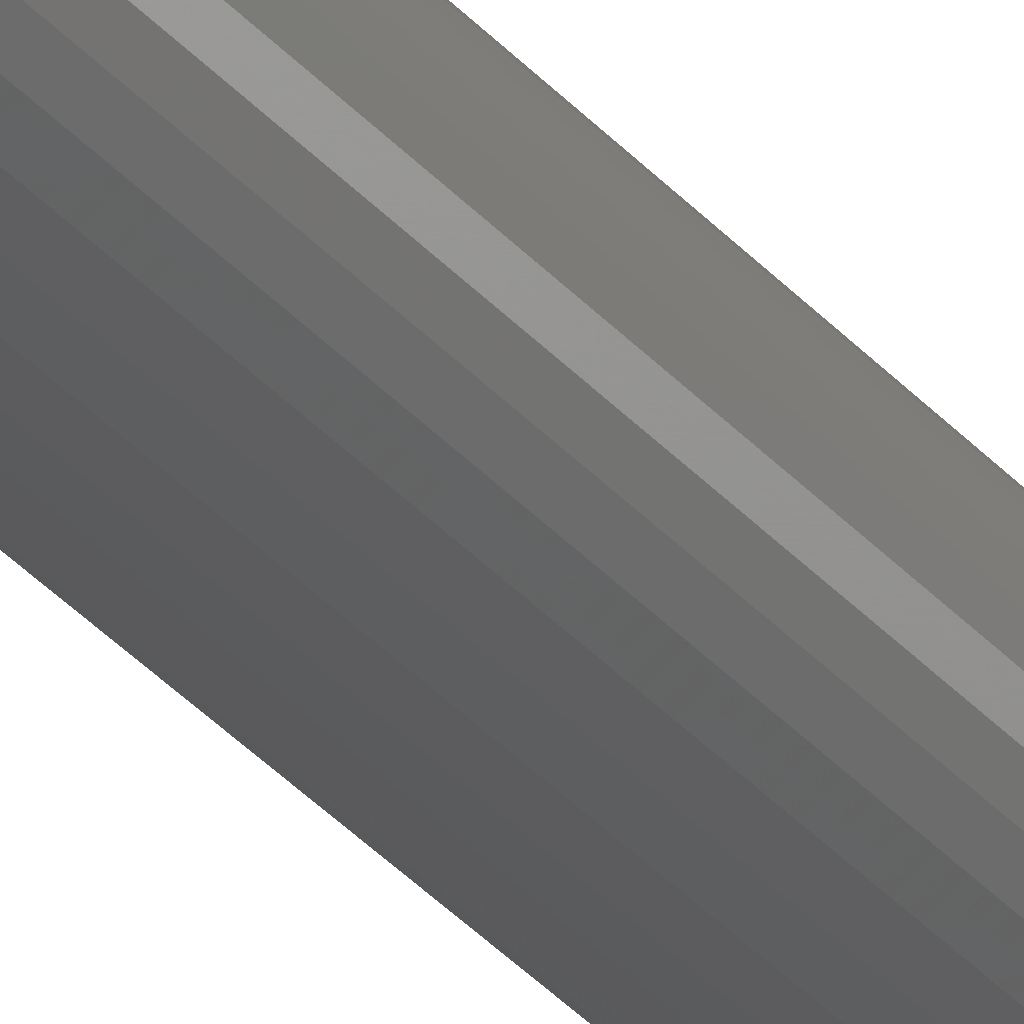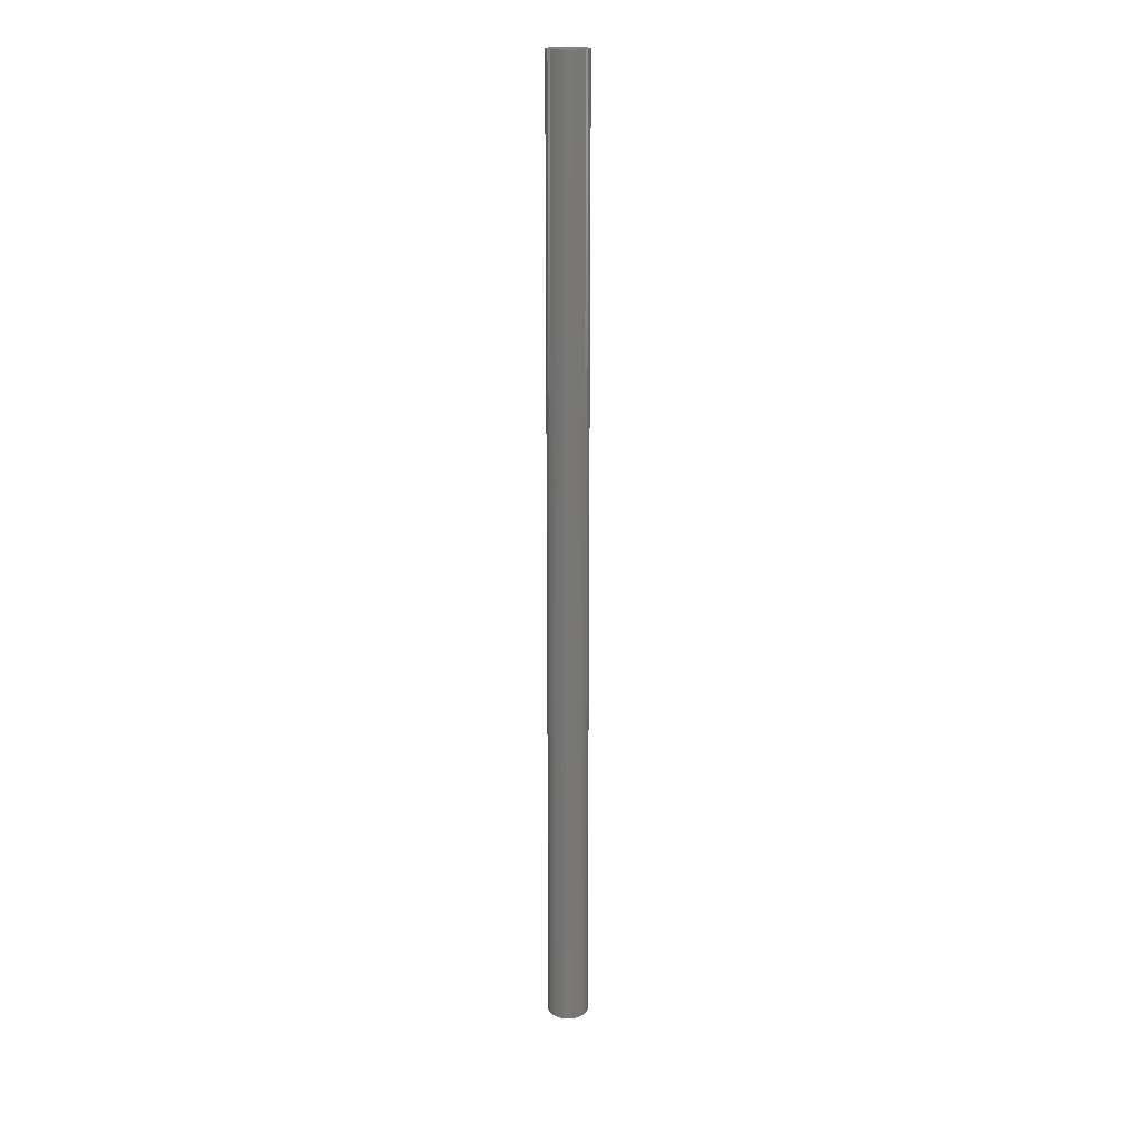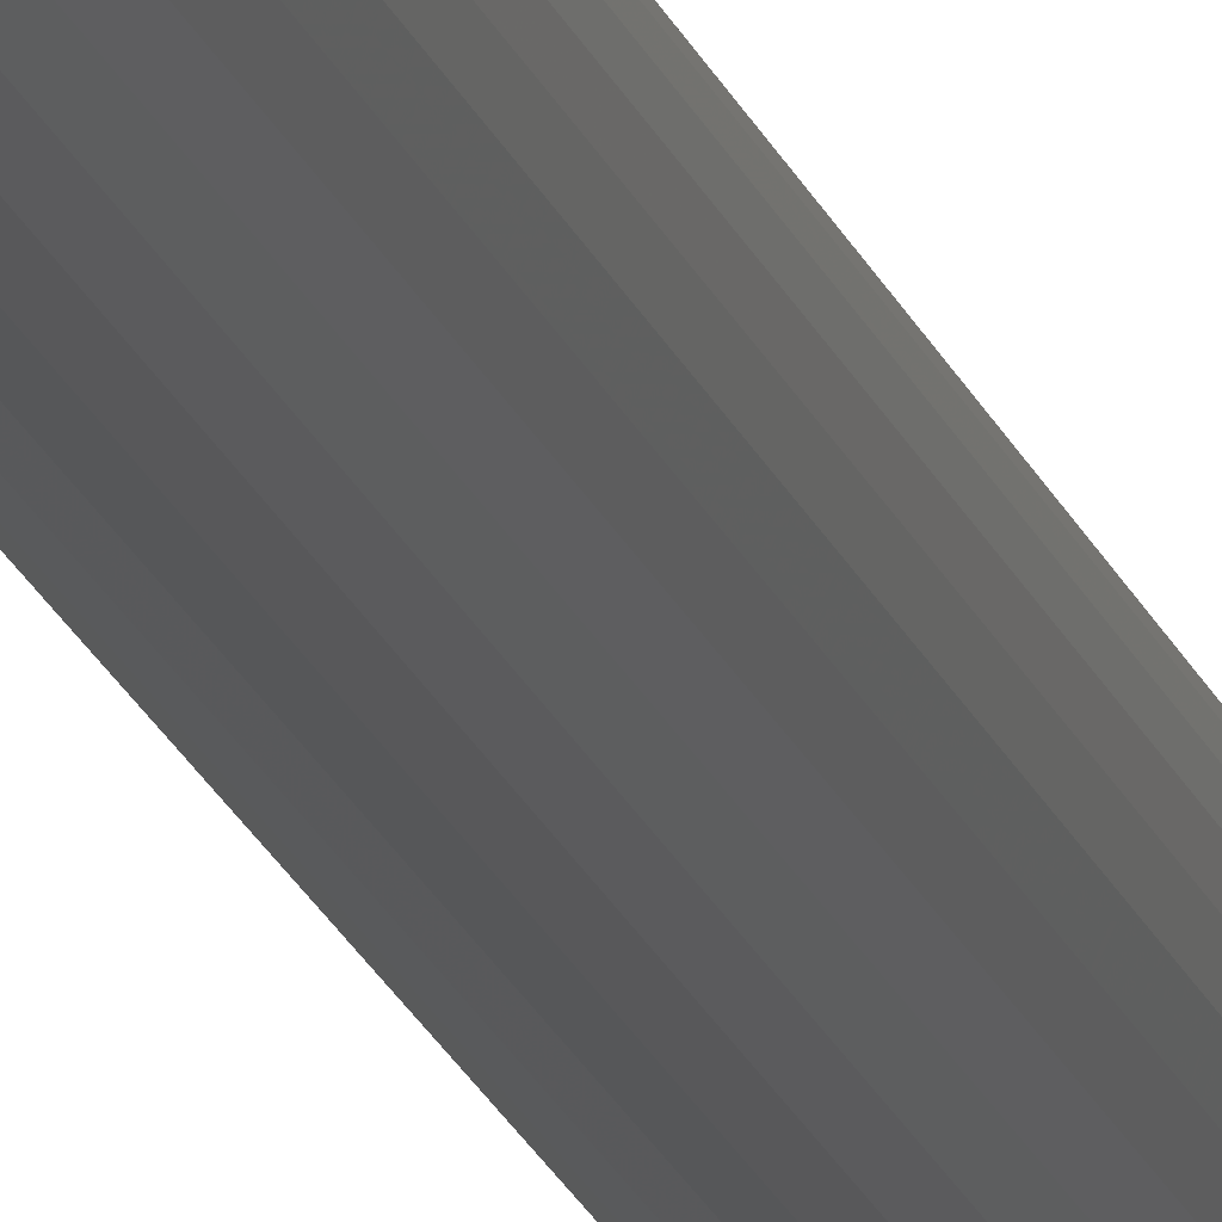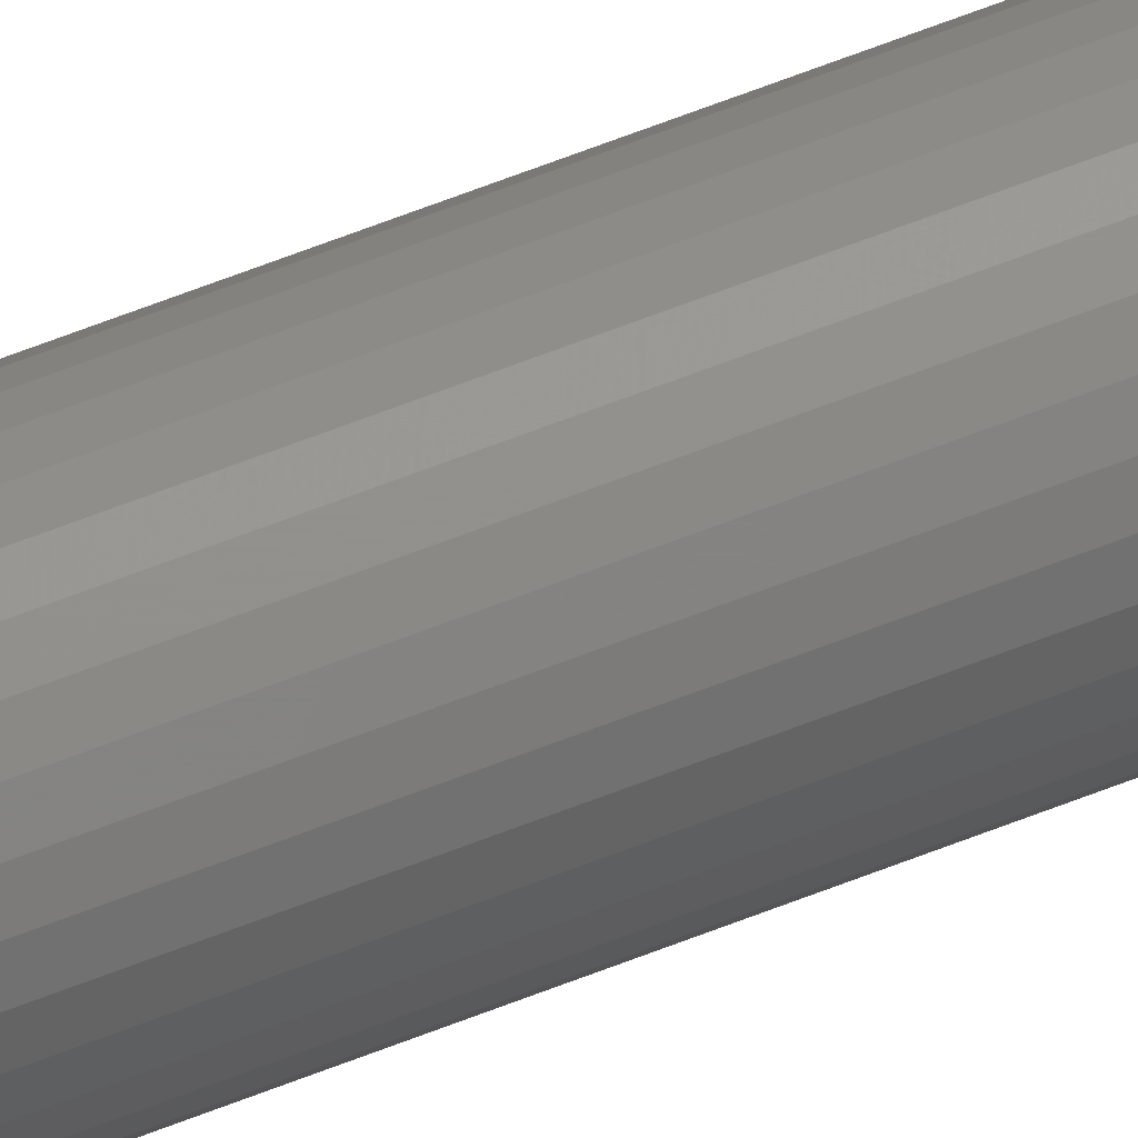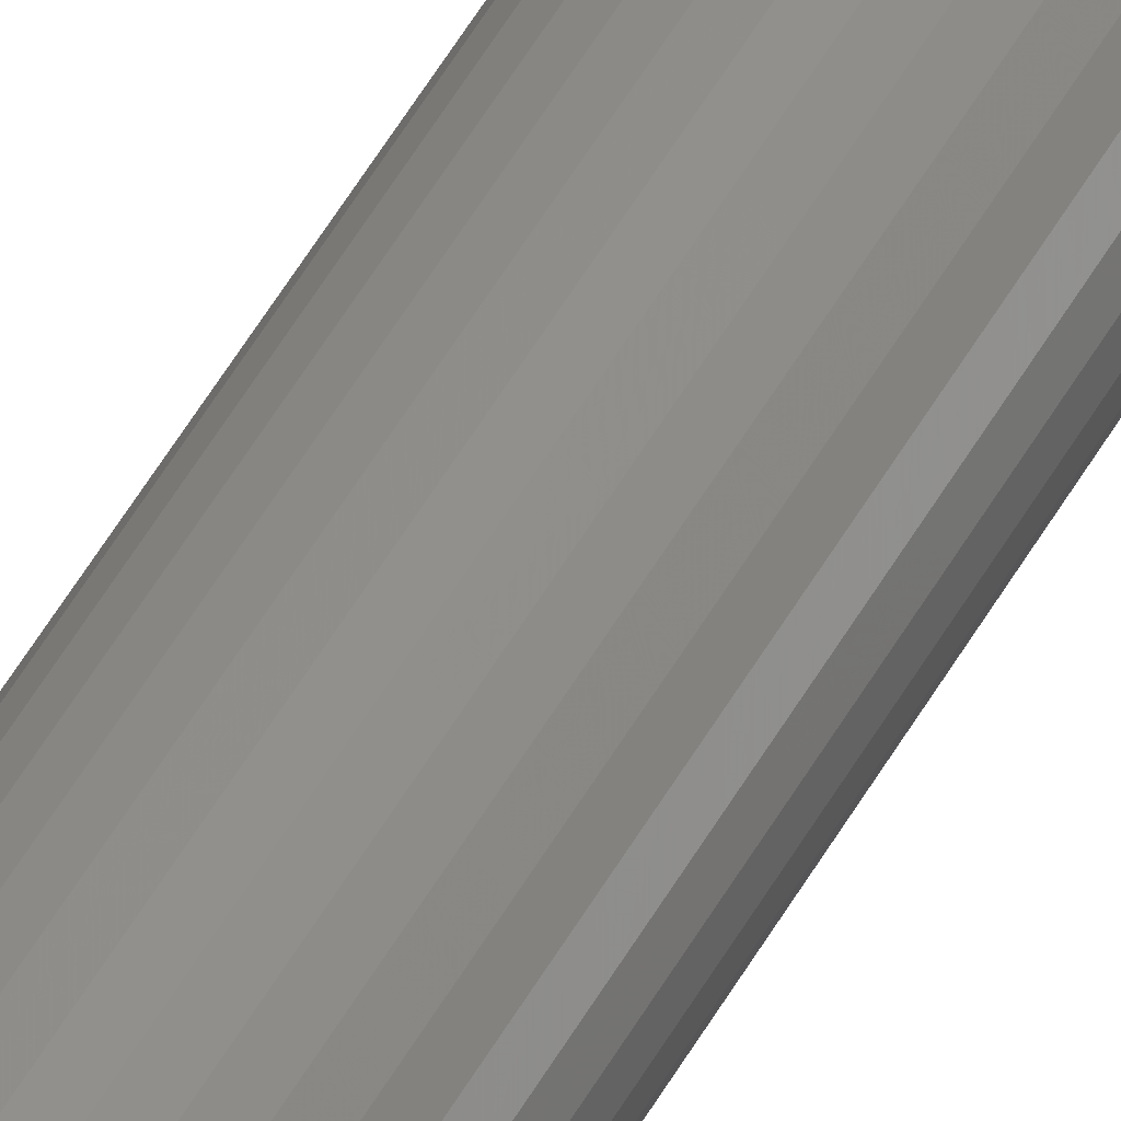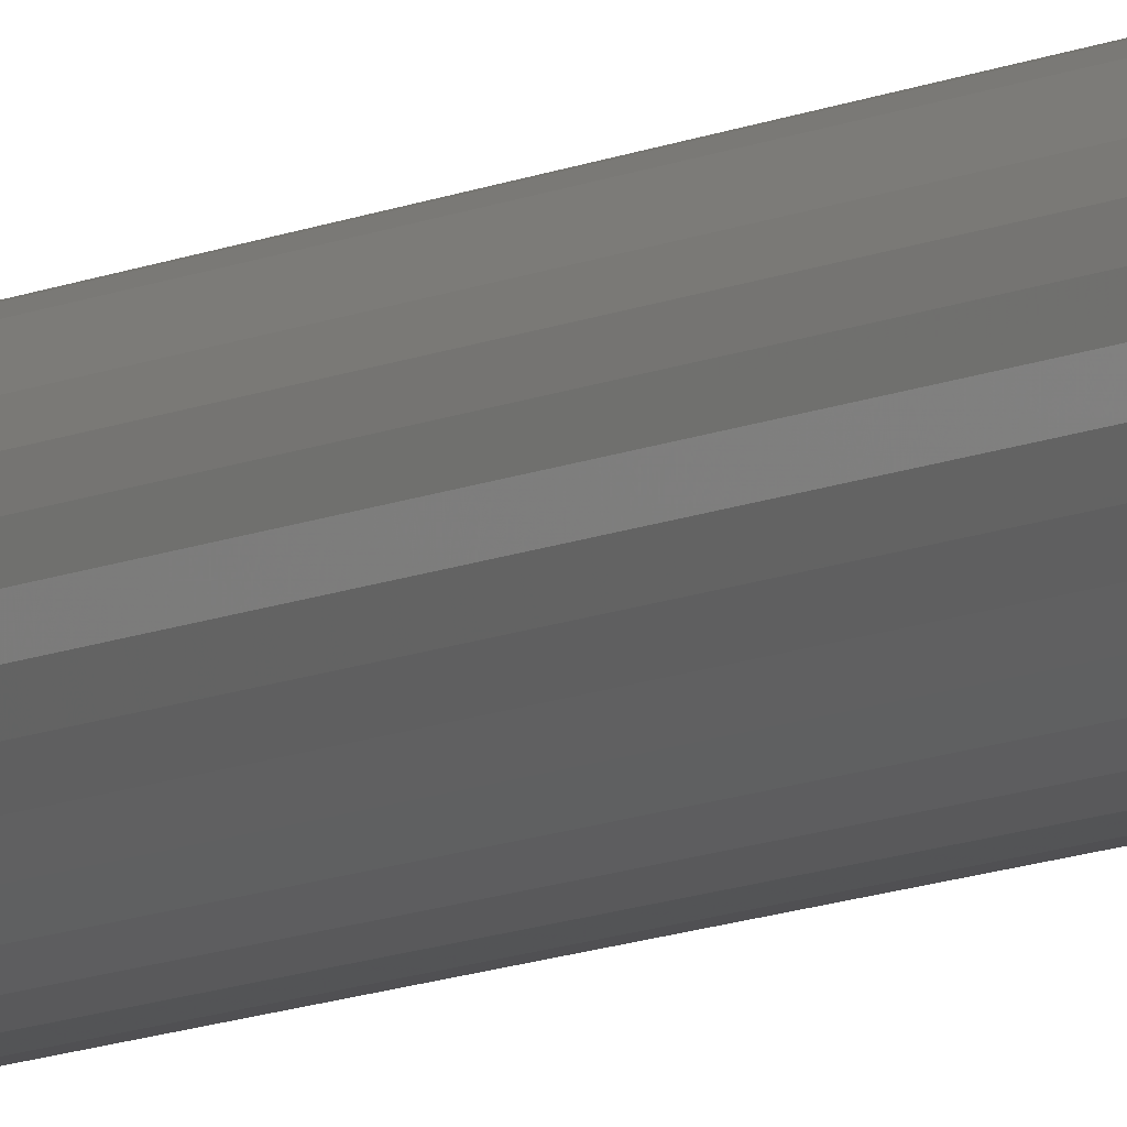
<metadata>
{"format":"stl","ext":"stl","renderer":"f3d","projection":"perspective","resolution":1024,"background":"white","views":[{"elev":-27.7,"azim":29.4,"up":"+Z"},{"elev":18.8,"azim":118.4,"up":"+Y"},{"elev":-19.0,"azim":15.4,"up":"+Z"},{"elev":67.4,"azim":68.8,"up":"+Z"},{"elev":49.1,"azim":27.6,"up":"+Z"},{"elev":-7.3,"azim":149.3,"up":"+Z"}]}
</metadata>
<code>
# stl→obj: 128 verts, 252 faces
v 0.03191 -0.75 -3.867e-18
v 0.00847 -0.75 -2.432e-18
v 0.008314 -0.75 -0.001588
v 0.0003289 -0.75 0.03158
v -0.005832 -0.75 0.03097
v -0.01176 -0.75 0.02918
v -0.007193 -0.75 -0.003116
v -0.007656 -0.75 -0.001588
v -0.03064 -0.75 -0.006161
v -0.00644 -0.75 -0.004523
v -0.005428 -0.75 -0.005757
v -0.004194 -0.75 -0.006769
v -0.01722 -0.75 -0.02626
v -0.02885 -0.75 -0.01208
v -0.02593 -0.75 -0.01754
v -0.022 -0.75 -0.02233
v 0.02659 -0.75 -0.01754
v 0.0295 -0.75 -0.01208
v 0.01787 -0.75 -0.02626
v 0.02266 -0.75 -0.02233
v 0.01241 -0.75 -0.02918
v 0.0003289 -0.75 -0.03158
v 0.00649 -0.75 -0.03097
v -0.03125 -0.75 3.867e-18
v -0.007812 -0.75 3.177e-18
v -0.007656 -0.75 0.001588
v -0.02885 -0.75 0.01208
v -0.03064 -0.75 0.006161
v -0.002787 -0.75 0.007522
v -0.001259 -0.75 0.007985
v 0.0003289 -0.75 0.008141
v 0.0295 -0.75 0.01208
v 0.02659 -0.75 0.01754
v 0.02266 -0.75 0.02233
v 0.01787 -0.75 0.02626
v 0.01241 -0.75 0.02918
v 0.00649 -0.75 0.03097
v -0.01722 -0.75 0.02626
v -0.022 -0.75 0.02233
v -0.02593 -0.75 0.01754
v -0.007193 -0.75 0.003116
v -0.00644 -0.75 0.004523
v -0.005428 -0.75 0.005757
v -0.004194 -0.75 0.006769
v 0.0003289 -0.75 -0.008141
v -0.01176 -0.75 -0.02918
v -0.005832 -0.75 -0.03097
v -0.001259 -0.75 -0.007985
v -0.002787 -0.75 -0.007522
v 0.001917 -0.75 0.007985
v 0.003445 -0.75 0.007522
v 0.004852 -0.75 0.006769
v 0.006086 -0.75 0.005757
v 0.0313 -0.75 0.006161
v 0.007098 -0.75 0.004523
v 0.007851 -0.75 0.003116
v 0.008314 -0.75 0.001588
v 0.0313 -0.75 -0.006161
v 0.007851 -0.75 -0.003116
v 0.007098 -0.75 -0.004523
v 0.006086 -0.75 -0.005757
v 0.004852 -0.75 -0.006769
v 0.003445 -0.75 -0.007522
v 0.001917 -0.75 -0.007985
v 0.0003289 0.7266 -0.008141
v 0.001917 0.7266 -0.007985
v 0.003445 0.7266 -0.007522
v 0.004852 0.7266 -0.006769
v 0.006086 0.7266 -0.005757
v 0.007098 0.7266 -0.004523
v 0.007851 0.7266 -0.003116
v 0.008314 0.7266 -0.001588
v 0.00847 0.7266 -1.166e-17
v -0.001259 0.7266 -0.007985
v -0.002787 0.7266 -0.007522
v -0.004194 0.7266 -0.006769
v -0.005428 0.7266 -0.005757
v -0.00644 0.7266 -0.004523
v -0.007193 0.7266 -0.003116
v -0.007656 0.7266 -0.001588
v -0.007812 0.7266 3.177e-18
v 0.0003289 0.7266 0.008141
v -0.001259 0.7266 0.007985
v -0.002787 0.7266 0.007522
v -0.004194 0.7266 0.006769
v -0.005428 0.7266 0.005757
v -0.00644 0.7266 0.004523
v -0.007193 0.7266 0.003116
v -0.007656 0.7266 0.001588
v 0.001917 0.7266 0.007985
v 0.003445 0.7266 0.007522
v 0.004852 0.7266 0.006769
v 0.006086 0.7266 0.005757
v 0.007098 0.7266 0.004523
v 0.007851 0.7266 0.003116
v 0.008314 0.7266 0.001588
v -0.01176 0.75 0.02918
v -0.005832 0.75 0.03097
v 0.0003289 0.75 0.03158
v 0.00649 0.75 0.03097
v 0.01241 0.75 0.02918
v -0.01722 0.75 0.02626
v 0.01787 0.75 0.02626
v -0.022 0.75 0.02233
v 0.02266 0.75 0.02233
v -0.02593 0.75 0.01754
v 0.02659 0.75 0.01754
v -0.02885 0.75 0.01208
v 0.0295 0.75 0.01208
v -0.03064 0.75 0.006161
v 0.0313 0.75 0.006161
v 0.0295 0.75 -0.01208
v -0.02885 0.75 -0.01208
v 0.0313 0.75 -0.006161
v -0.02593 0.75 -0.01754
v 0.02659 0.75 -0.01754
v -0.022 0.75 -0.02233
v 0.02266 0.75 -0.02233
v -0.01722 0.75 -0.02626
v 0.01787 0.75 -0.02626
v -0.01176 0.75 -0.02918
v 0.01241 0.75 -0.02918
v -0.005832 0.75 -0.03097
v 0.0003289 0.75 -0.03158
v 0.00649 0.75 -0.03097
v -0.03064 0.75 -0.006161
v -0.03125 0.75 3.867e-18
v 0.03191 0.75 -3.867e-18
f 1 2 3
f 4 5 6
f 7 8 9
f 10 7 9
f 10 9 11
f 12 11 9
f 13 14 15
f 13 15 16
f 17 18 19
f 19 20 17
f 21 22 23
f 24 9 8
f 24 8 25
f 24 25 26
f 27 28 29
f 27 29 30
f 27 30 31
f 31 32 33
f 31 33 34
f 31 34 35
f 31 35 36
f 31 36 37
f 31 37 4
f 31 4 6
f 31 6 38
f 31 38 39
f 31 39 40
f 31 40 27
f 28 24 26
f 28 26 41
f 28 41 42
f 28 42 43
f 28 43 44
f 28 44 29
f 45 14 13
f 45 13 46
f 45 46 47
f 45 47 22
f 45 22 21
f 45 21 19
f 45 19 18
f 14 45 48
f 14 48 49
f 14 49 12
f 14 12 9
f 32 31 50
f 32 50 51
f 32 51 52
f 32 52 53
f 32 53 54
f 54 53 55
f 54 55 56
f 54 56 57
f 54 57 2
f 54 2 1
f 58 1 3
f 58 3 59
f 58 59 60
f 58 60 61
f 58 61 18
f 18 61 62
f 18 62 63
f 18 63 64
f 18 64 45
f 65 64 66
f 66 64 63
f 66 63 67
f 67 63 62
f 67 62 68
f 68 62 61
f 68 61 69
f 69 61 60
f 69 60 70
f 70 60 59
f 70 59 71
f 71 59 3
f 71 3 72
f 72 3 2
f 72 2 73
f 64 65 45
f 45 65 74
f 45 74 48
f 48 74 75
f 48 75 49
f 49 75 76
f 49 76 12
f 12 76 77
f 12 77 11
f 11 77 78
f 11 78 10
f 10 78 79
f 10 79 7
f 7 79 80
f 7 80 8
f 8 80 81
f 8 81 25
f 82 30 83
f 83 30 29
f 83 29 84
f 84 29 44
f 84 44 85
f 85 44 43
f 85 43 86
f 86 43 42
f 86 42 87
f 87 42 41
f 87 41 88
f 88 41 26
f 88 26 89
f 89 26 25
f 89 25 81
f 30 82 31
f 31 82 90
f 31 90 50
f 50 90 91
f 50 91 51
f 51 91 92
f 51 92 52
f 52 92 93
f 52 93 53
f 53 93 94
f 53 94 55
f 55 94 95
f 55 95 56
f 56 95 96
f 56 96 57
f 57 96 73
f 57 73 2
f 93 87 94
f 87 88 94
f 94 88 95
f 88 89 95
f 95 89 96
f 81 96 89
f 80 79 72
f 72 79 71
f 79 78 71
f 71 78 70
f 78 77 70
f 70 77 69
f 77 76 69
f 69 76 75
f 73 96 81
f 73 81 80
f 73 80 72
f 68 69 75
f 68 75 74
f 68 74 65
f 68 65 66
f 68 66 67
f 86 87 93
f 86 93 92
f 86 92 91
f 86 91 90
f 86 90 82
f 86 82 83
f 86 83 84
f 86 84 85
f 97 98 99
f 97 99 100
f 101 97 100
f 102 97 101
f 103 102 101
f 104 102 103
f 105 104 103
f 106 104 105
f 107 106 105
f 108 106 107
f 109 108 107
f 110 108 109
f 111 110 109
f 112 113 114
f 115 113 112
f 116 115 112
f 117 115 116
f 118 117 116
f 119 117 118
f 120 119 118
f 121 119 120
f 122 121 120
f 123 121 122
f 124 123 122
f 125 124 122
f 113 126 114
f 114 126 127
f 114 127 128
f 128 127 110
f 128 110 111
f 128 1 114
f 114 1 58
f 114 58 112
f 112 58 18
f 112 18 116
f 116 18 17
f 116 17 118
f 118 17 20
f 118 20 120
f 120 20 19
f 120 19 122
f 122 19 21
f 122 21 125
f 125 21 23
f 125 23 124
f 124 23 22
f 124 22 123
f 123 22 47
f 123 47 121
f 121 47 46
f 121 46 119
f 119 46 13
f 119 13 117
f 117 13 16
f 117 16 115
f 115 16 15
f 115 15 113
f 113 15 14
f 113 14 126
f 126 14 9
f 126 9 127
f 127 9 24
f 127 24 110
f 110 24 28
f 110 28 108
f 108 28 27
f 108 27 106
f 106 27 40
f 106 40 104
f 104 40 39
f 104 39 102
f 102 39 38
f 102 38 97
f 97 38 6
f 97 6 98
f 98 6 5
f 98 5 99
f 99 5 4
f 99 4 100
f 100 4 37
f 100 37 101
f 101 37 36
f 101 36 103
f 103 36 35
f 103 35 105
f 105 35 34
f 105 34 107
f 107 34 33
f 107 33 109
f 109 33 32
f 109 32 111
f 111 32 54
f 111 54 128
f 128 54 1

</code>
